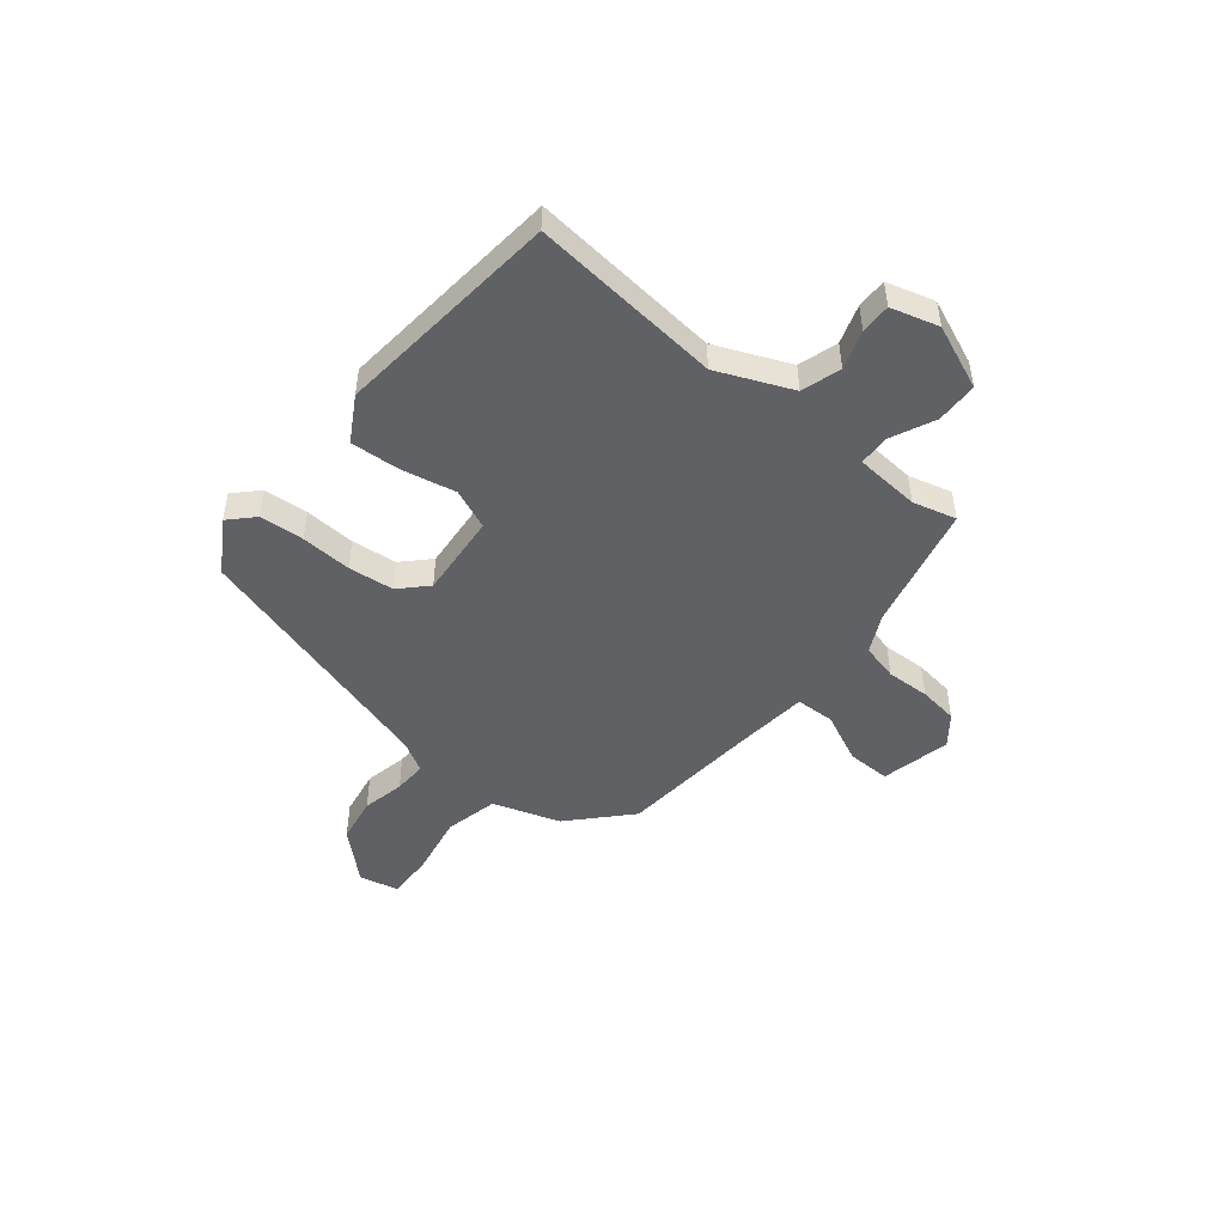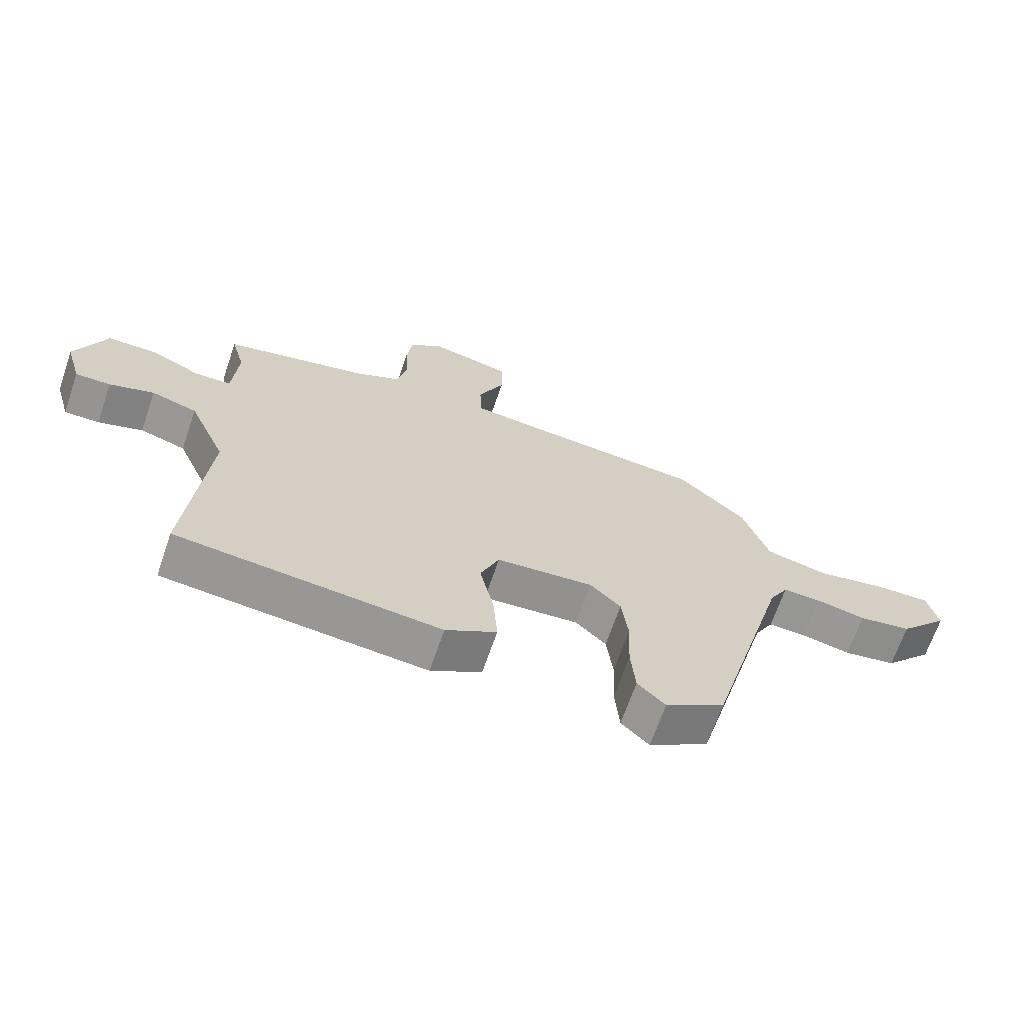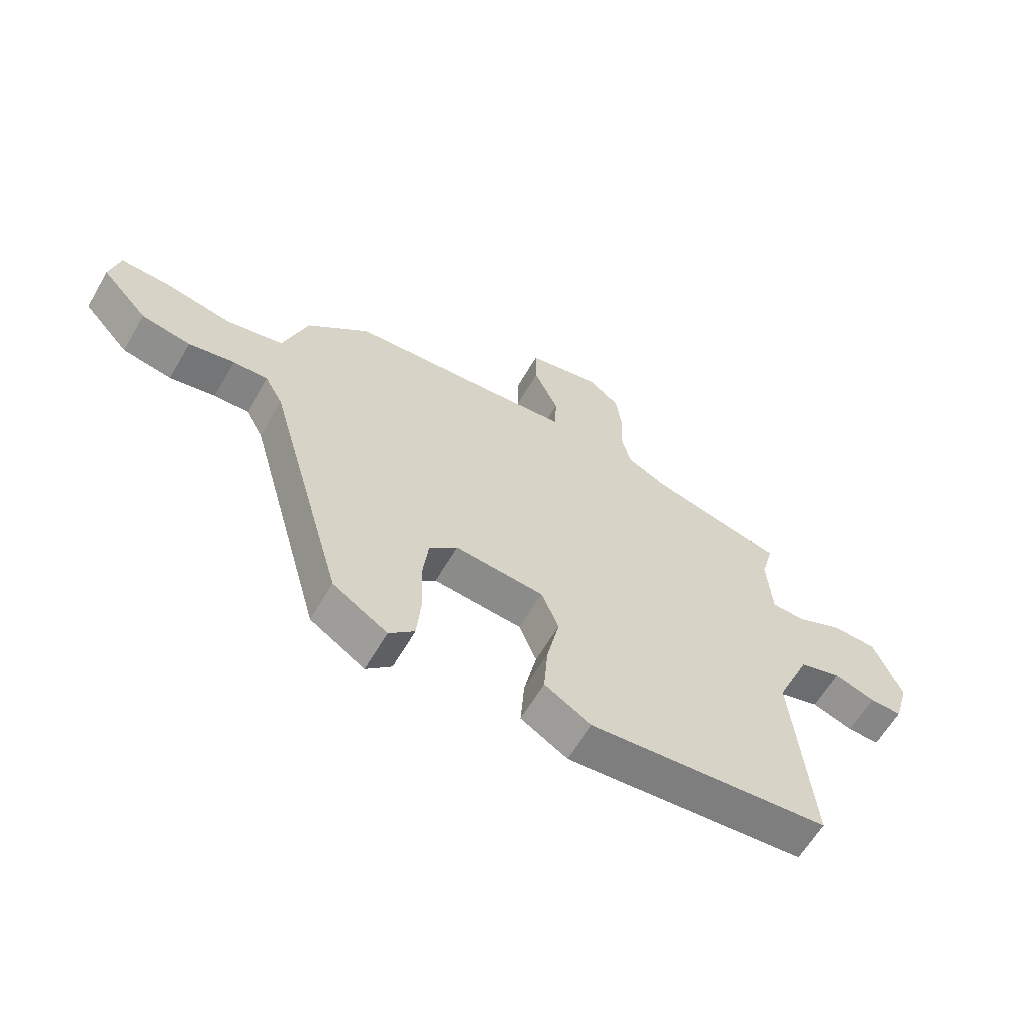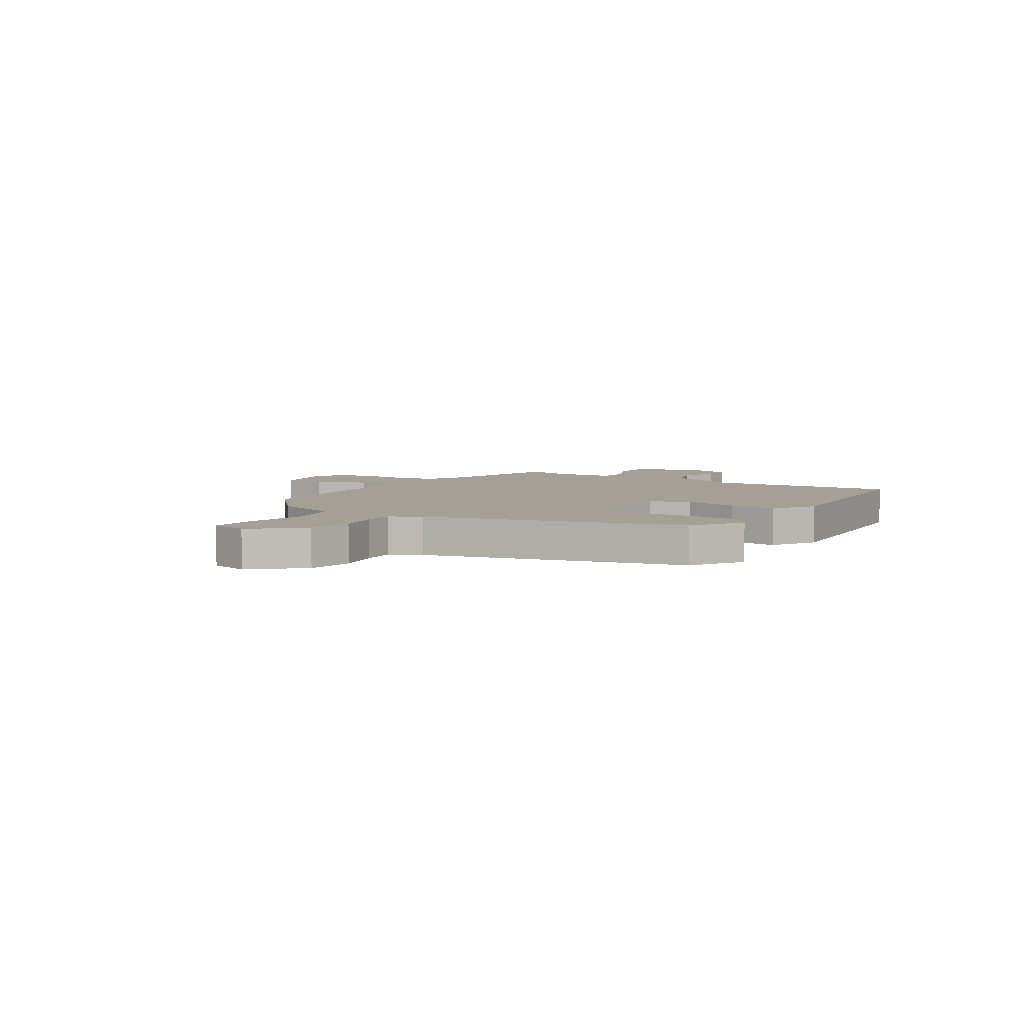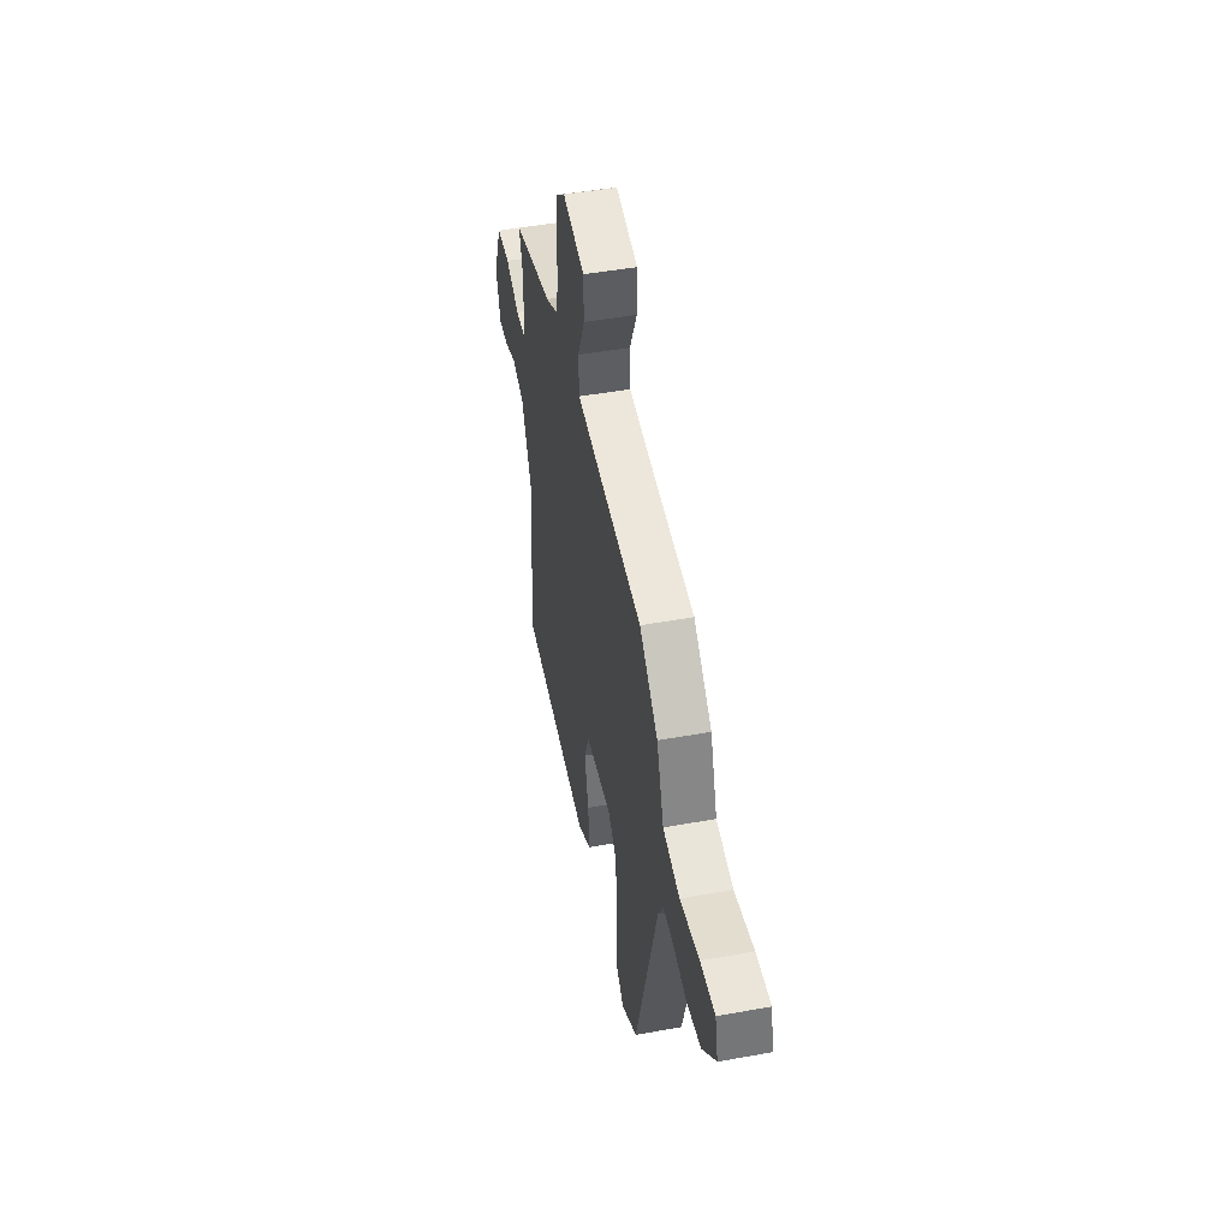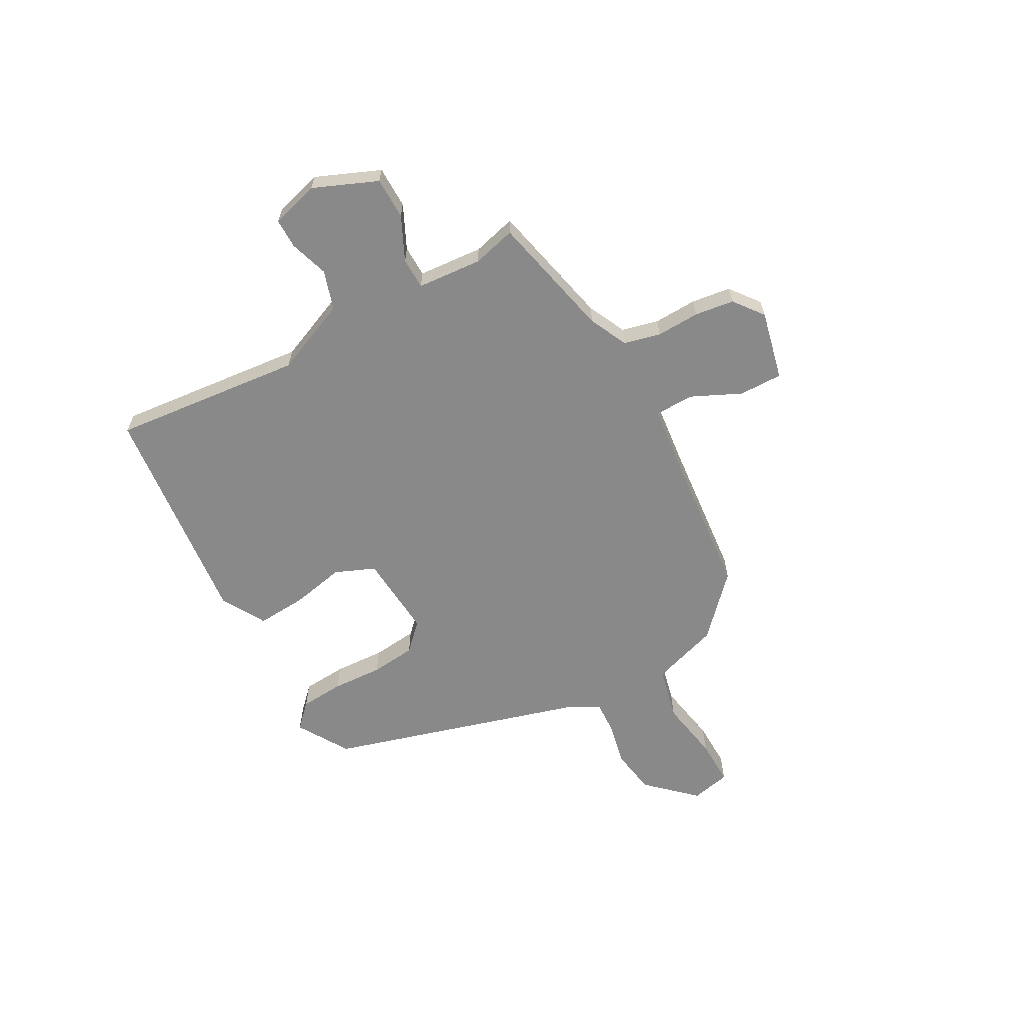
<metadata>
{"format":"obj","ext":"obj","renderer":"f3d","projection":"perspective","resolution":1024,"background":"white","views":[{"elev":-48.6,"azim":-129.6,"up":"+Y"},{"elev":-67.4,"azim":-19.0,"up":"+Z"},{"elev":-61.8,"azim":149.9,"up":"+Z"},{"elev":5.7,"azim":123.1,"up":"+Y"},{"elev":47.1,"azim":78.4,"up":"+Z"},{"elev":-63.1,"azim":-61.9,"up":"+Y"}]}
</metadata>
<code>
v 0.347 0.07 0.469
v 0.455 0.07 0.37
v 0.497 0.07 0.246
v 0.596 0.07 0.224
v 0.71 0.07 0.246
v 0.796 0.07 0.249
v 0.813 0.07 0.176
v 0.733 0.07 0.088
v 0.648 0.07 0.073
v 0.569 0.07 0.089
v 0.508 0.07 0.091
v 0.477 0.07 0.035
v 0.345 0.07 -0.44
v 0.25 0.07 -0.5
v 0.206 0.07 -0.458
v 0.199 0.07 -0.376
v 0.203 0.07 -0.282
v 0.193 0.07 -0.198
v 0.144 0.07 -0.151
v -0.011 0.07 -0.165
v -0.041 0.07 -0.239
v -0.019 0.07 -0.34
v -0.012 0.07 -0.431
v -0.093 0.07 -0.479
v -0.512 0.07 -0.441
v -0.481 0.07 -0.087
v -0.541 0.07 0.05
v -0.614 0.07 0.072
v -0.685 0.07 0.048
v -0.741 0.07 0.047
v -0.767 0.07 0.135
v -0.719 0.07 0.254
v -0.641 0.07 0.256
v -0.56 0.07 0.219
v -0.502 0.07 0.221
v -0.494 0.07 0.341
v -0.516 0.07 0.421
v -0.284 0.07 0.477
v -0.214 0.07 0.512
v -0.198 0.07 0.58
v -0.202 0.07 0.66
v -0.193 0.07 0.733
v -0.139 0.07 0.776
v -0.01 0.07 0.748
v -0.01 0.07 0.668
v -0.052 0.07 0.575
v -0.049 0.07 0.503
v 0.086 0.07 0.49
v 0.347 0 0.469
v 0.455 0 0.37
v 0.497 0 0.246
v 0.596 0 0.224
v 0.71 0 0.246
v 0.796 0 0.249
v 0.813 0 0.176
v 0.733 0 0.088
v 0.648 0 0.073
v 0.569 0 0.089
v 0.508 0 0.091
v 0.477 0 0.035
v 0.345 0 -0.44
v 0.25 0 -0.5
v 0.206 0 -0.458
v 0.199 0 -0.376
v 0.203 0 -0.282
v 0.193 0 -0.198
v 0.144 0 -0.151
v -0.011 0 -0.165
v -0.041 0 -0.239
v -0.019 0 -0.34
v -0.012 0 -0.431
v -0.093 0 -0.479
v -0.512 0 -0.441
v -0.481 0 -0.087
v -0.541 0 0.05
v -0.614 0 0.072
v -0.685 0 0.048
v -0.741 0 0.047
v -0.767 0 0.135
v -0.719 0 0.254
v -0.641 0 0.256
v -0.56 0 0.219
v -0.502 0 0.221
v -0.494 0 0.341
v -0.516 0 0.421
v -0.284 0 0.477
v -0.214 0 0.512
v -0.198 0 0.58
v -0.202 0 0.66
v -0.193 0 0.733
v -0.139 0 0.776
v -0.01 0 0.748
v -0.01 0 0.668
v -0.052 0 0.575
v -0.049 0 0.503
v 0.086 0 0.49
f 43 44 45 46
f 43 46 47
f 40 41 42 43
f 39 40 43 47
f 38 39 47 48
f 36 37 38 48
f 31 32 33 34
f 31 34 35
f 28 29 30 31
f 27 28 31 35
f 26 27 35
f 23 24 25 26
f 21 22 23 26
f 20 21 26 35
f 19 20 35 36
f 14 15 16 17
f 12 13 14 17
f 11 12 17 18
f 7 8 9 10
f 7 10 11
f 4 5 6 7
f 4 7 11
f 3 4 11 18
f 19 36 48 1
f 3 18 19
f 1 2 3 19
f 94 93 92 91
f 95 94 91
f 91 90 89 88
f 95 91 88 87
f 96 95 87 86
f 96 86 85 84
f 82 81 80 79
f 83 82 79
f 79 78 77 76
f 83 79 76 75
f 83 75 74
f 74 73 72 71
f 74 71 70 69
f 83 74 69 68
f 84 83 68 67
f 65 64 63 62
f 65 62 61 60
f 66 65 60 59
f 58 57 56 55
f 59 58 55
f 55 54 53 52
f 59 55 52
f 66 59 52 51
f 49 96 84 67
f 67 66 51
f 67 51 50 49
f 1 49 50 2
f 2 50 51 3
f 3 51 52 4
f 4 52 53 5
f 5 53 54 6
f 6 54 55 7
f 7 55 56 8
f 8 56 57 9
f 9 57 58 10
f 10 58 59 11
f 11 59 60 12
f 12 60 61 13
f 13 61 62 14
f 14 62 63 15
f 15 63 64 16
f 16 64 65 17
f 17 65 66 18
f 18 66 67 19
f 19 67 68 20
f 20 68 69 21
f 21 69 70 22
f 22 70 71 23
f 23 71 72 24
f 24 72 73 25
f 25 73 74 26
f 26 74 75 27
f 27 75 76 28
f 28 76 77 29
f 29 77 78 30
f 30 78 79 31
f 31 79 80 32
f 32 80 81 33
f 33 81 82 34
f 34 82 83 35
f 35 83 84 36
f 36 84 85 37
f 37 85 86 38
f 38 86 87 39
f 39 87 88 40
f 40 88 89 41
f 41 89 90 42
f 42 90 91 43
f 43 91 92 44
f 44 92 93 45
f 45 93 94 46
f 46 94 95 47
f 47 95 96 48
f 48 96 49 1

</code>
